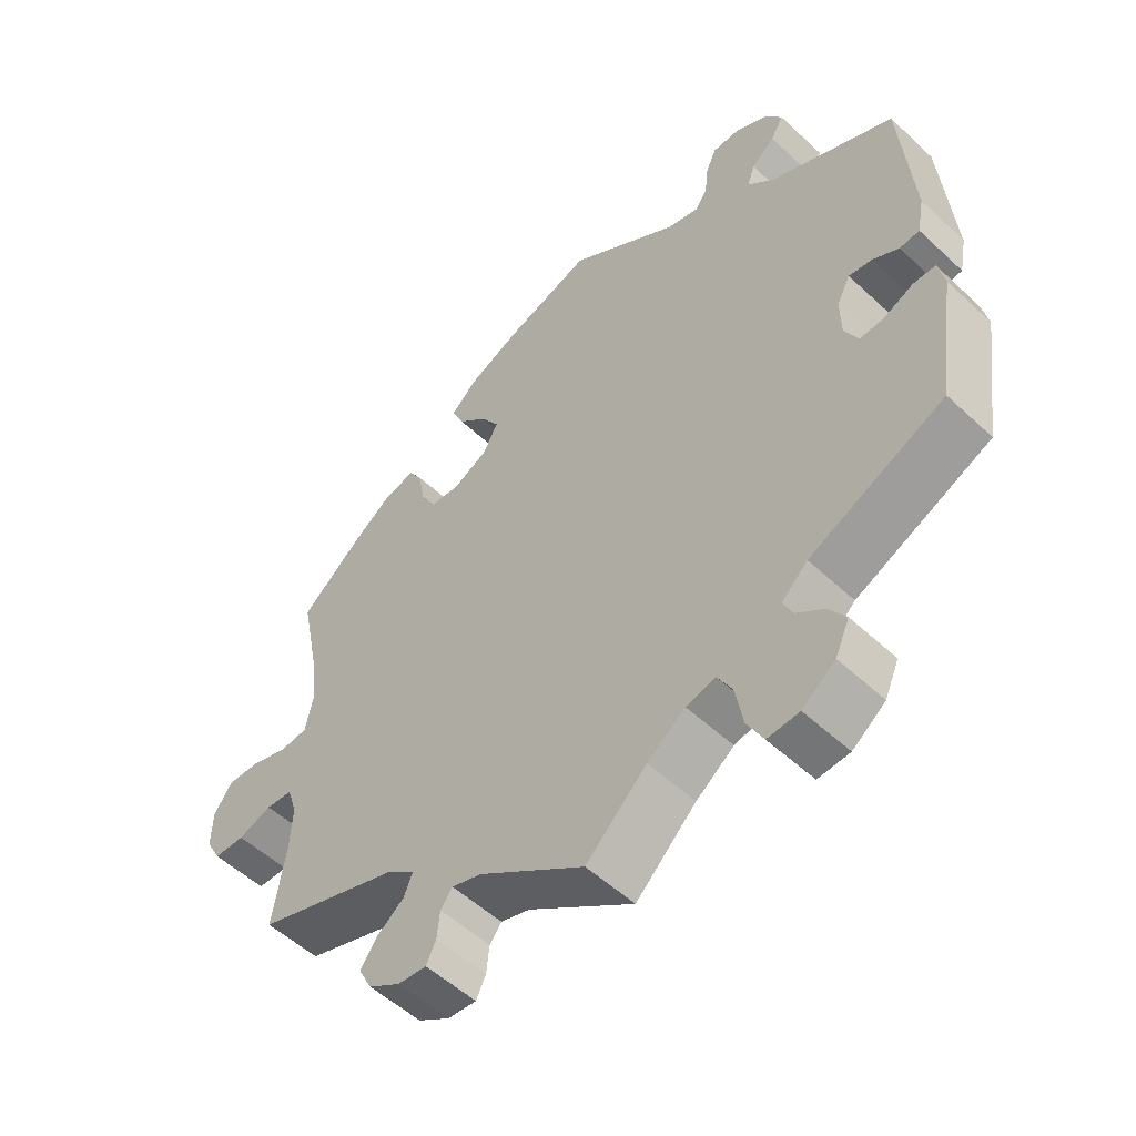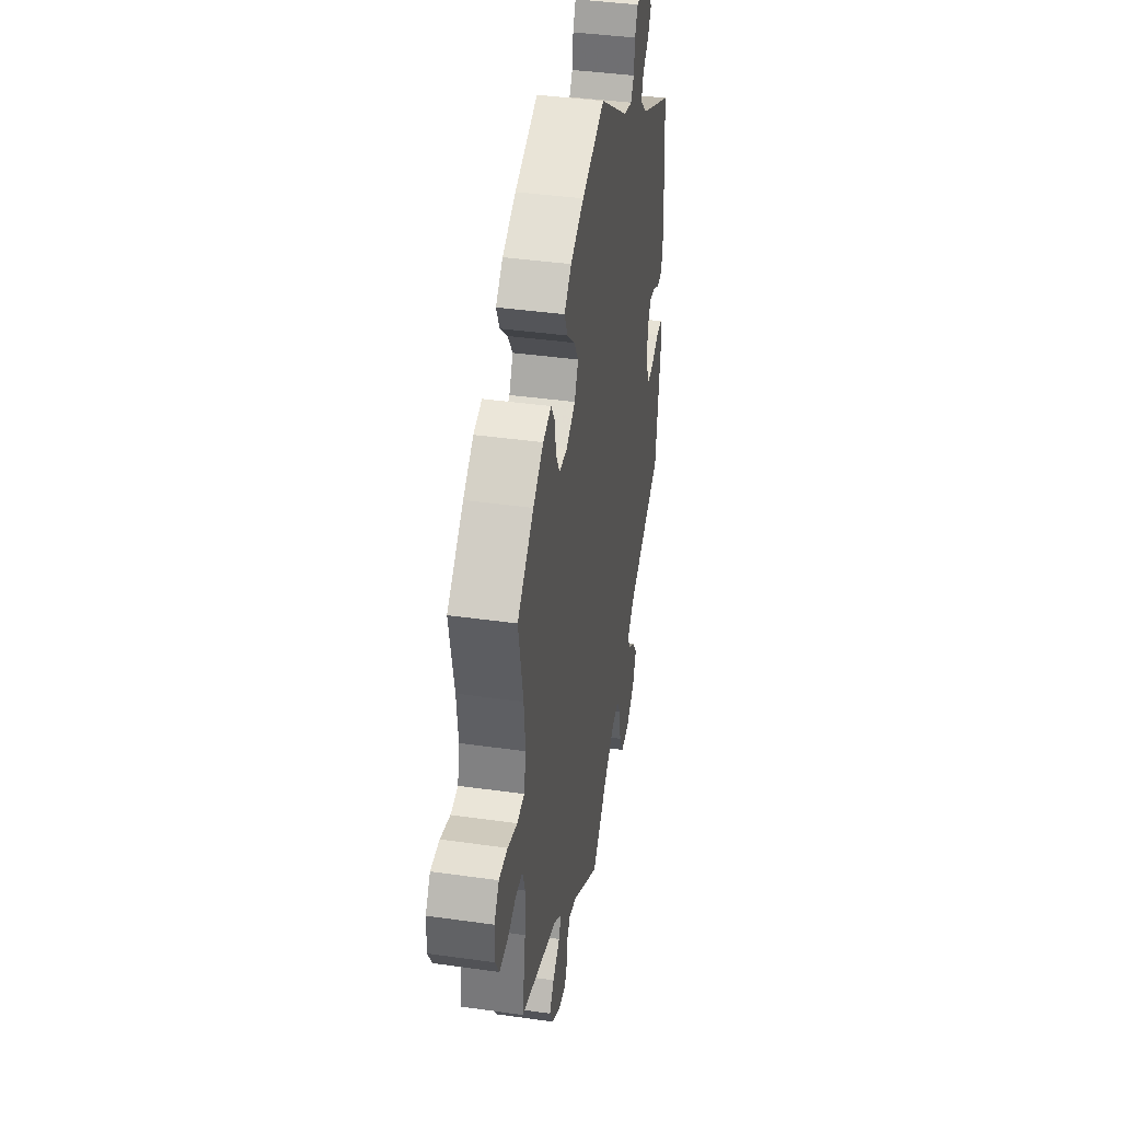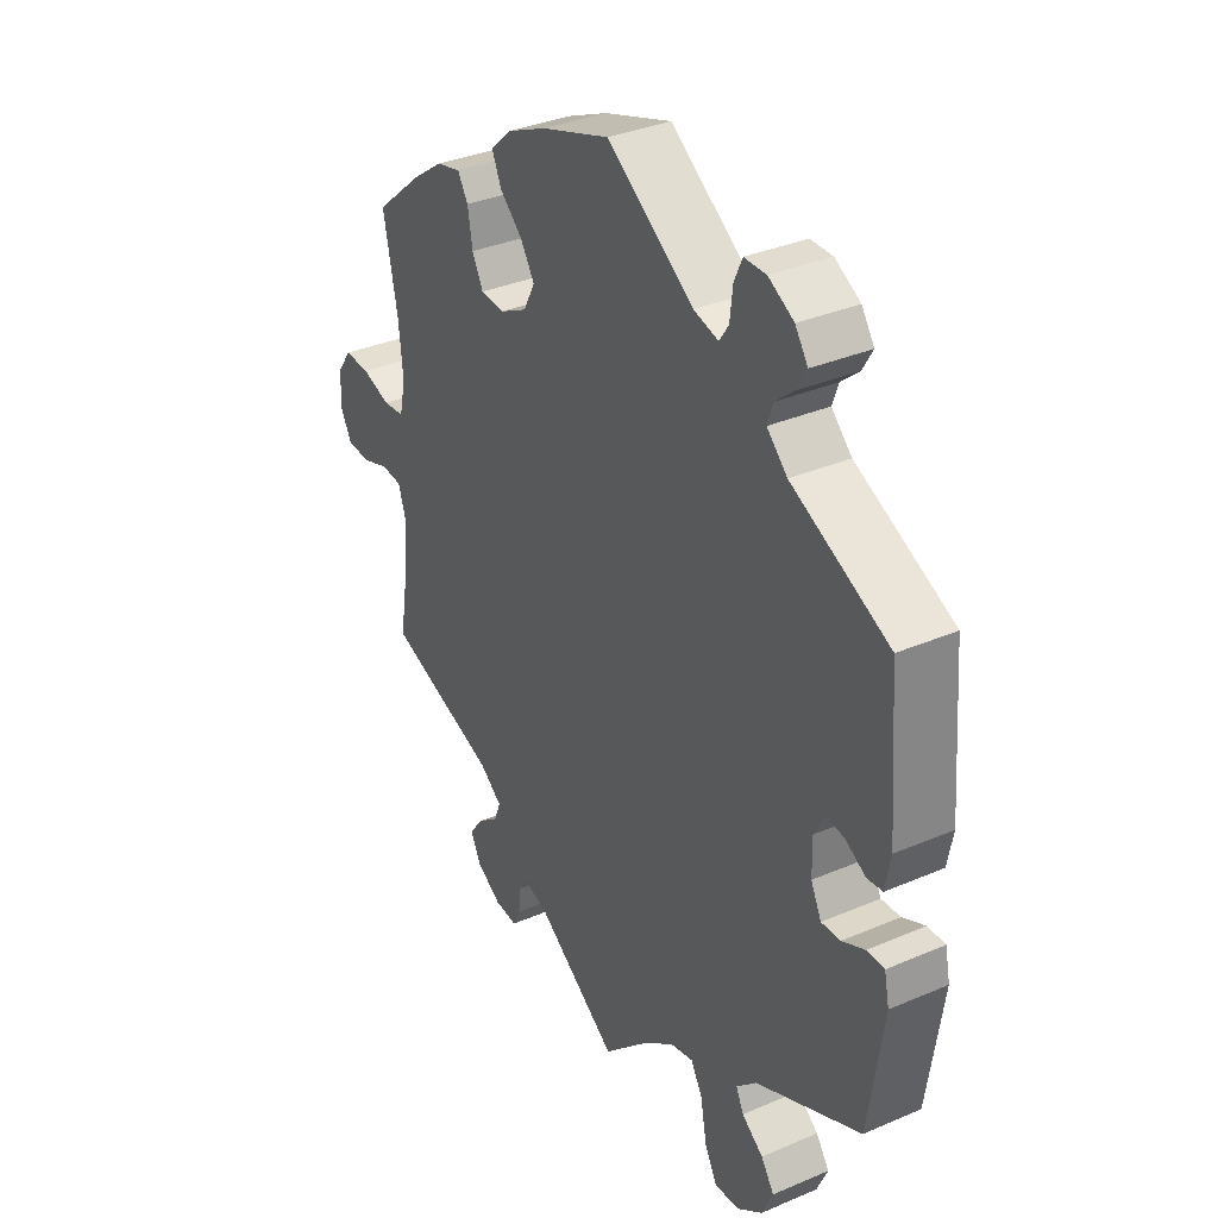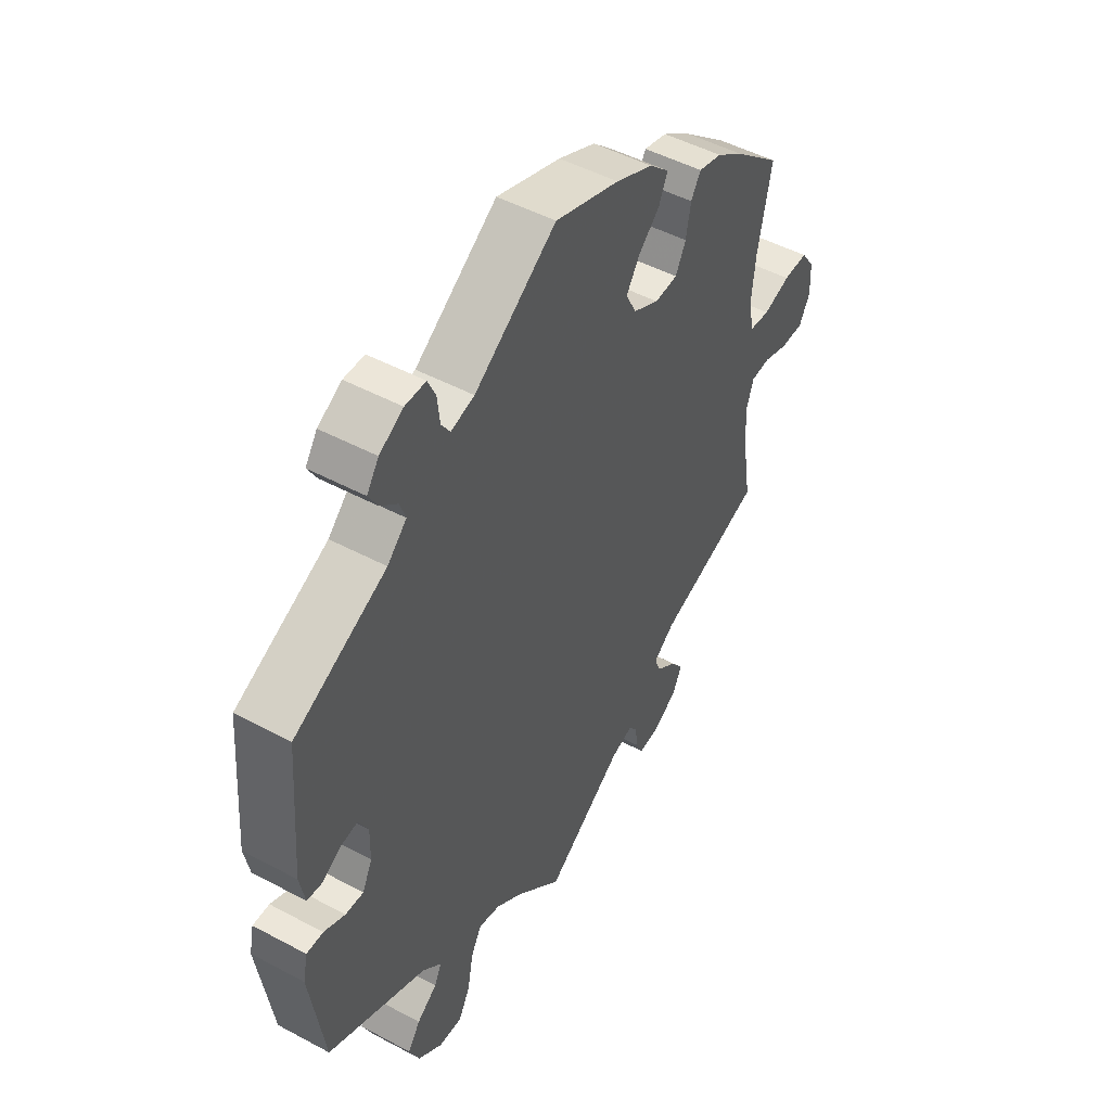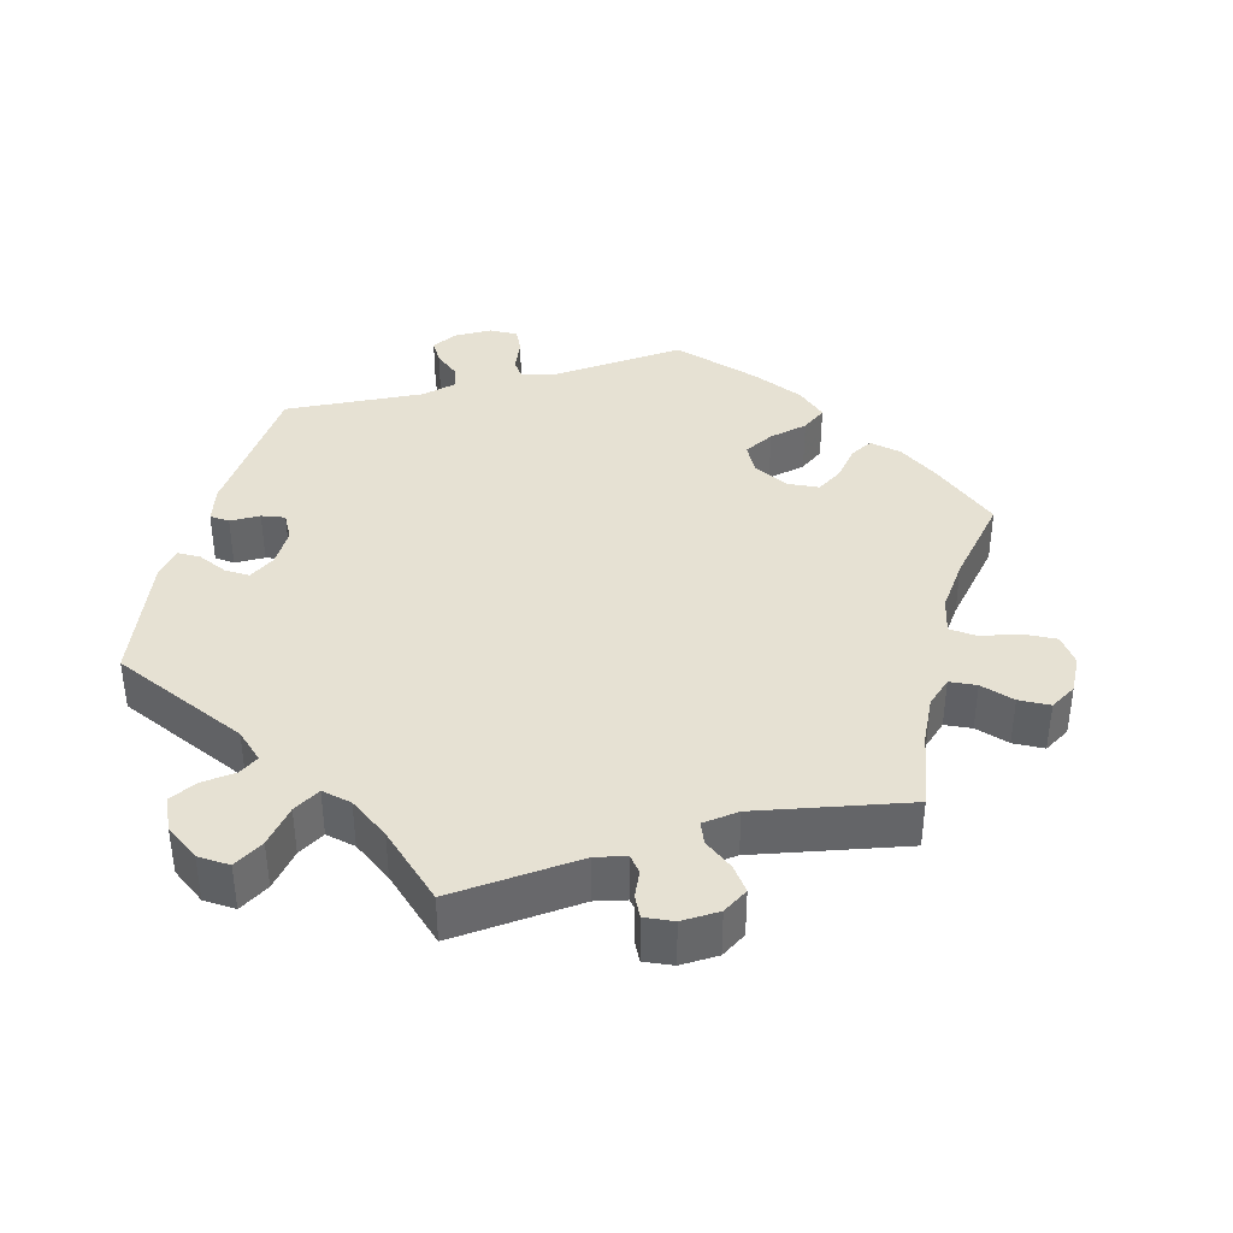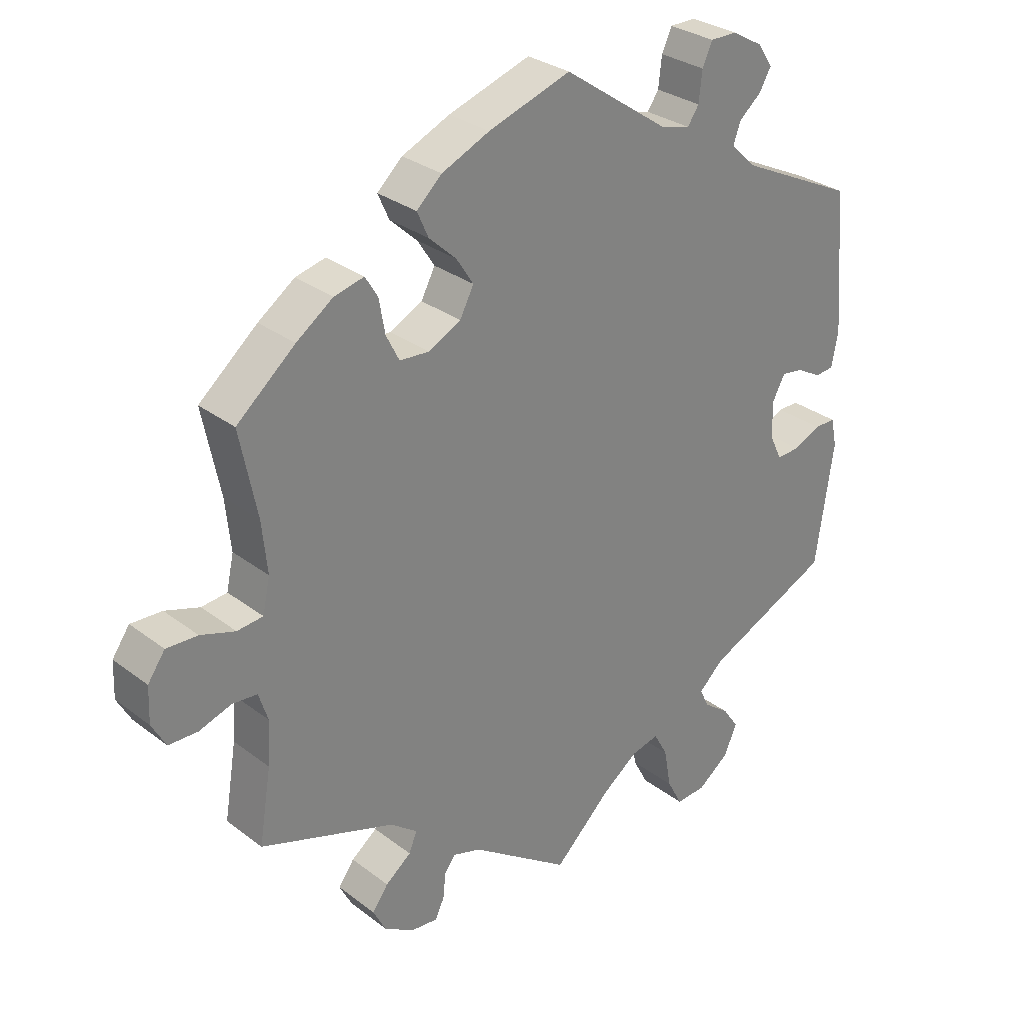
<metadata>
{"format":"obj","ext":"obj","renderer":"f3d","projection":"perspective","resolution":1024,"background":"white","views":[{"elev":-53.4,"azim":45.2,"up":"+Z"},{"elev":40.2,"azim":-80.1,"up":"+Z"},{"elev":34.2,"azim":59.9,"up":"+Z"},{"elev":48.8,"azim":120.8,"up":"+Z"},{"elev":38.7,"azim":-165.5,"up":"+Y"},{"elev":29.9,"azim":-42.1,"up":"+Z"}]}
</metadata>
<code>
v 0.309 0.07 -0.376
v 0.272 0.07 -0.411
v 0.286 0.07 -0.44
v 0.325 0.07 -0.469
v 0.349 0.07 -0.504
v 0.329 0.07 -0.549
v 0.282 0.07 -0.584
v 0.237 0.07 -0.587
v 0.214 0.07 -0.544
v 0.203 0.07 -0.484
v 0.182 0.07 -0.446
v 0.14 0.07 -0.456
v 0.086 0.07 -0.496
v 0 0.07 -0.578
v -0.15 0.07 -0.474
v -0.192 0.07 -0.461
v -0.209 0.07 -0.483
v -0.213 0.07 -0.522
v -0.227 0.07 -0.551
v -0.268 0.07 -0.547
v -0.313 0.07 -0.519
v -0.332 0.07 -0.482
v -0.308 0.07 -0.449
v -0.269 0.07 -0.419
v -0.257 0.07 -0.389
v -0.298 0.07 -0.358
v -0.501 0.07 -0.289
v -0.483 0.07 -0.178
v -0.479 0.07 -0.112
v -0.493 0.07 -0.069
v -0.531 0.07 -0.066
v -0.579 0.07 -0.082
v -0.623 0.07 -0.081
v -0.644 0.07 -0.043
v -0.642 0.07 0.011
v -0.616 0.07 0.048
v -0.569 0.07 0.046
v -0.517 0.07 0.029
v -0.478 0.07 0.033
v -0.467 0.07 0.084
v -0.475 0.07 0.161
v -0.501 0.07 0.289
v -0.413 0.07 0.363
v -0.358 0.07 0.402
v -0.313 0.07 0.413
v -0.294 0.07 0.382
v -0.285 0.07 0.331
v -0.265 0.07 0.292
v -0.221 0.07 0.289
v -0.172 0.07 0.314
v -0.151 0.07 0.354
v -0.177 0.07 0.394
v -0.218 0.07 0.432
v -0.235 0.07 0.47
v -0.197 0.07 0.505
v -0.125 0.07 0.537
v -0.001 0.07 0.578
v 0.157 0.07 0.469
v 0.202 0.07 0.457
v 0.219 0.07 0.482
v 0.224 0.07 0.527
v 0.239 0.07 0.56
v 0.279 0.07 0.56
v 0.325 0.07 0.534
v 0.348 0.07 0.5
v 0.33 0.07 0.469
v 0.297 0.07 0.441
v 0.286 0.07 0.41
v 0.323 0.07 0.374
v 0.5 0.07 0.289
v 0.517 0.07 0.076
v 0.507 0.07 0.024
v 0.479 0.07 0.021
v 0.442 0.07 0.042
v 0.409 0.07 0.047
v 0.39 0.07 0.011
v 0.391 0.07 -0.044
v 0.41 0.07 -0.083
v 0.445 0.07 -0.081
v 0.486 0.07 -0.062
v 0.518 0.07 -0.062
v 0.527 0.07 -0.105
v 0.5 0.07 -0.289
v 0.309 0 -0.376
v 0.272 0 -0.411
v 0.286 0 -0.44
v 0.325 0 -0.469
v 0.349 0 -0.504
v 0.329 0 -0.549
v 0.282 0 -0.584
v 0.237 0 -0.587
v 0.214 0 -0.544
v 0.203 0 -0.484
v 0.182 0 -0.446
v 0.14 0 -0.456
v 0.086 0 -0.496
v 0 0 -0.578
v -0.15 0 -0.474
v -0.192 0 -0.461
v -0.209 0 -0.483
v -0.213 0 -0.522
v -0.227 0 -0.551
v -0.268 0 -0.547
v -0.313 0 -0.519
v -0.332 0 -0.482
v -0.308 0 -0.449
v -0.269 0 -0.419
v -0.257 0 -0.389
v -0.298 0 -0.358
v -0.501 0 -0.289
v -0.483 0 -0.178
v -0.479 0 -0.112
v -0.493 0 -0.069
v -0.531 0 -0.066
v -0.579 0 -0.082
v -0.623 0 -0.081
v -0.644 0 -0.043
v -0.642 0 0.011
v -0.616 0 0.048
v -0.569 0 0.046
v -0.517 0 0.029
v -0.478 0 0.033
v -0.467 0 0.084
v -0.475 0 0.161
v -0.501 0 0.289
v -0.413 0 0.363
v -0.358 0 0.402
v -0.313 0 0.413
v -0.294 0 0.382
v -0.285 0 0.331
v -0.265 0 0.292
v -0.221 0 0.289
v -0.172 0 0.314
v -0.151 0 0.354
v -0.177 0 0.394
v -0.218 0 0.432
v -0.235 0 0.47
v -0.197 0 0.505
v -0.125 0 0.537
v -0.001 0 0.578
v 0.157 0 0.469
v 0.202 0 0.457
v 0.219 0 0.482
v 0.224 0 0.527
v 0.239 0 0.56
v 0.279 0 0.56
v 0.325 0 0.534
v 0.348 0 0.5
v 0.33 0 0.469
v 0.297 0 0.441
v 0.286 0 0.41
v 0.323 0 0.374
v 0.5 0 0.289
v 0.517 0 0.076
v 0.507 0 0.024
v 0.479 0 0.021
v 0.442 0 0.042
v 0.409 0 0.047
v 0.39 0 0.011
v 0.391 0 -0.044
v 0.41 0 -0.083
v 0.445 0 -0.081
v 0.486 0 -0.062
v 0.518 0 -0.062
v 0.527 0 -0.105
v 0.5 0 -0.289
f 82 83 1
f 79 80 81 82
f 78 79 82 1
f 77 78 1 2
f 76 77 2
f 71 72 73 74
f 69 70 71 74
f 68 69 74 75
f 64 65 66 67
f 64 67 68
f 63 64 68
f 60 61 62 63
f 59 60 63 68
f 58 59 68 75
f 52 53 54 55
f 51 52 55 56
f 44 45 46 47
f 44 47 48
f 41 42 43 44
f 40 41 44 48
f 39 40 48 49
f 35 36 37 38
f 35 38 39
f 34 35 39
f 31 32 33 34
f 30 31 34 39
f 29 30 39 49
f 26 27 28
f 25 26 28 29
f 21 22 23 24
f 19 20 21 24
f 17 18 19 24
f 16 17 24 25
f 15 16 25 29
f 13 14 15 29
f 7 8 9 10
f 7 10 11
f 6 7 11
f 3 4 5 6
f 2 3 6 11
f 76 2 11 12
f 51 56 57 58
f 50 51 58 75
f 49 50 75 76
f 29 49 76
f 12 13 29 76
f 84 166 165
f 165 164 163 162
f 84 165 162 161
f 85 84 161 160
f 85 160 159
f 157 156 155 154
f 157 154 153 152
f 158 157 152 151
f 150 149 148 147
f 151 150 147
f 151 147 146
f 146 145 144 143
f 151 146 143 142
f 158 151 142 141
f 138 137 136 135
f 139 138 135 134
f 130 129 128 127
f 131 130 127
f 127 126 125 124
f 131 127 124 123
f 132 131 123 122
f 121 120 119 118
f 122 121 118
f 122 118 117
f 117 116 115 114
f 122 117 114 113
f 132 122 113 112
f 111 110 109
f 112 111 109 108
f 107 106 105 104
f 107 104 103 102
f 107 102 101 100
f 108 107 100 99
f 112 108 99 98
f 112 98 97 96
f 93 92 91 90
f 94 93 90
f 94 90 89
f 89 88 87 86
f 94 89 86 85
f 95 94 85 159
f 141 140 139 134
f 158 141 134 133
f 159 158 133 132
f 159 132 112
f 159 112 96 95
f 1 84 85 2
f 2 85 86 3
f 3 86 87 4
f 4 87 88 5
f 5 88 89 6
f 6 89 90 7
f 7 90 91 8
f 8 91 92 9
f 9 92 93 10
f 10 93 94 11
f 11 94 95 12
f 12 95 96 13
f 13 96 97 14
f 14 97 98 15
f 15 98 99 16
f 16 99 100 17
f 17 100 101 18
f 18 101 102 19
f 19 102 103 20
f 20 103 104 21
f 21 104 105 22
f 22 105 106 23
f 23 106 107 24
f 24 107 108 25
f 25 108 109 26
f 26 109 110 27
f 27 110 111 28
f 28 111 112 29
f 29 112 113 30
f 30 113 114 31
f 31 114 115 32
f 32 115 116 33
f 33 116 117 34
f 34 117 118 35
f 35 118 119 36
f 36 119 120 37
f 37 120 121 38
f 38 121 122 39
f 39 122 123 40
f 40 123 124 41
f 41 124 125 42
f 42 125 126 43
f 43 126 127 44
f 44 127 128 45
f 45 128 129 46
f 46 129 130 47
f 47 130 131 48
f 48 131 132 49
f 49 132 133 50
f 50 133 134 51
f 51 134 135 52
f 52 135 136 53
f 53 136 137 54
f 54 137 138 55
f 55 138 139 56
f 56 139 140 57
f 57 140 141 58
f 58 141 142 59
f 59 142 143 60
f 60 143 144 61
f 61 144 145 62
f 62 145 146 63
f 63 146 147 64
f 64 147 148 65
f 65 148 149 66
f 66 149 150 67
f 67 150 151 68
f 68 151 152 69
f 69 152 153 70
f 70 153 154 71
f 71 154 155 72
f 72 155 156 73
f 73 156 157 74
f 74 157 158 75
f 75 158 159 76
f 76 159 160 77
f 77 160 161 78
f 78 161 162 79
f 79 162 163 80
f 80 163 164 81
f 81 164 165 82
f 82 165 166 83
f 83 166 84 1

</code>
